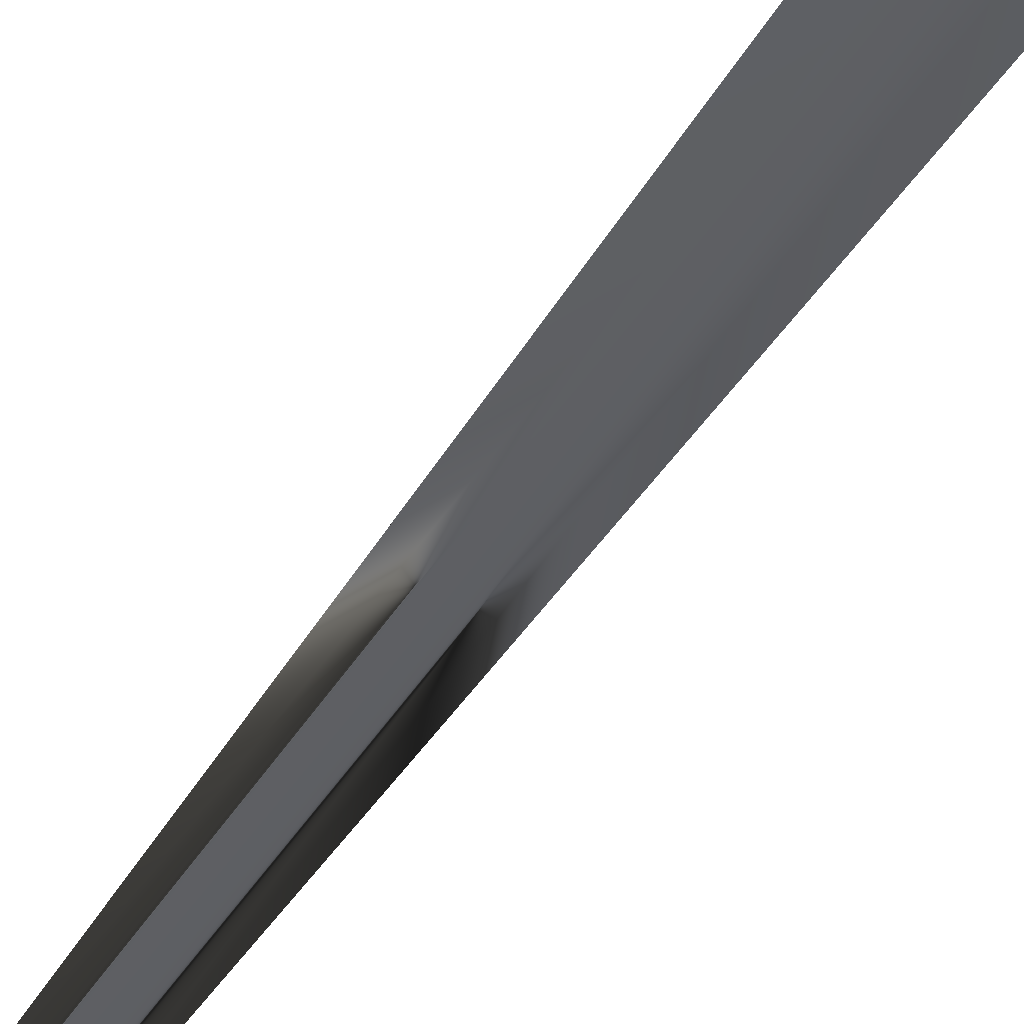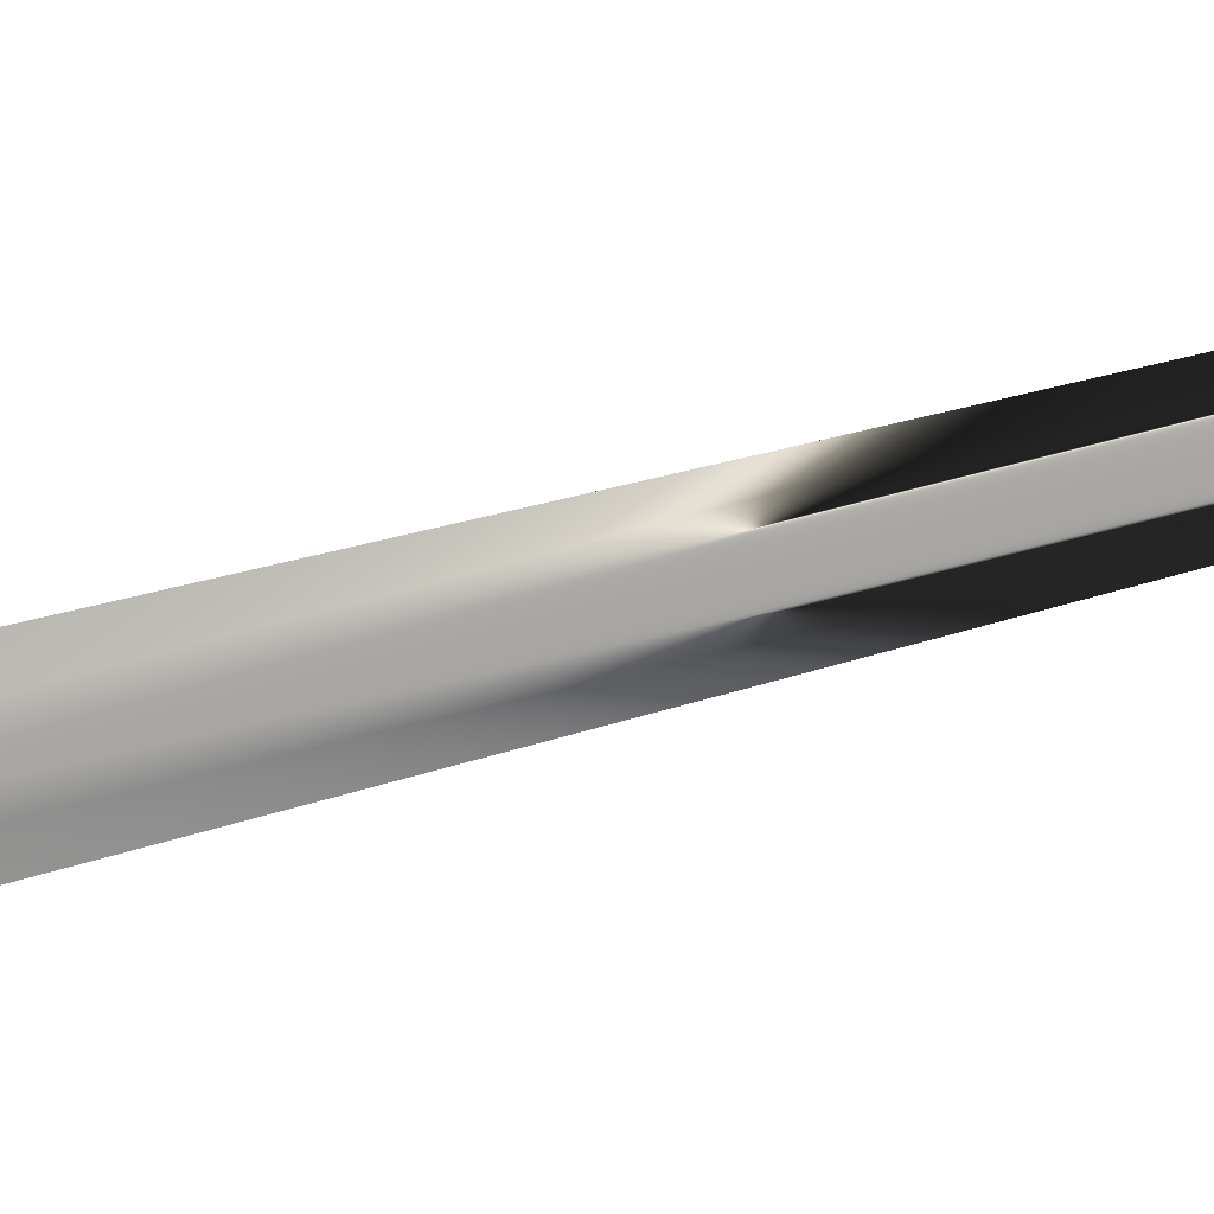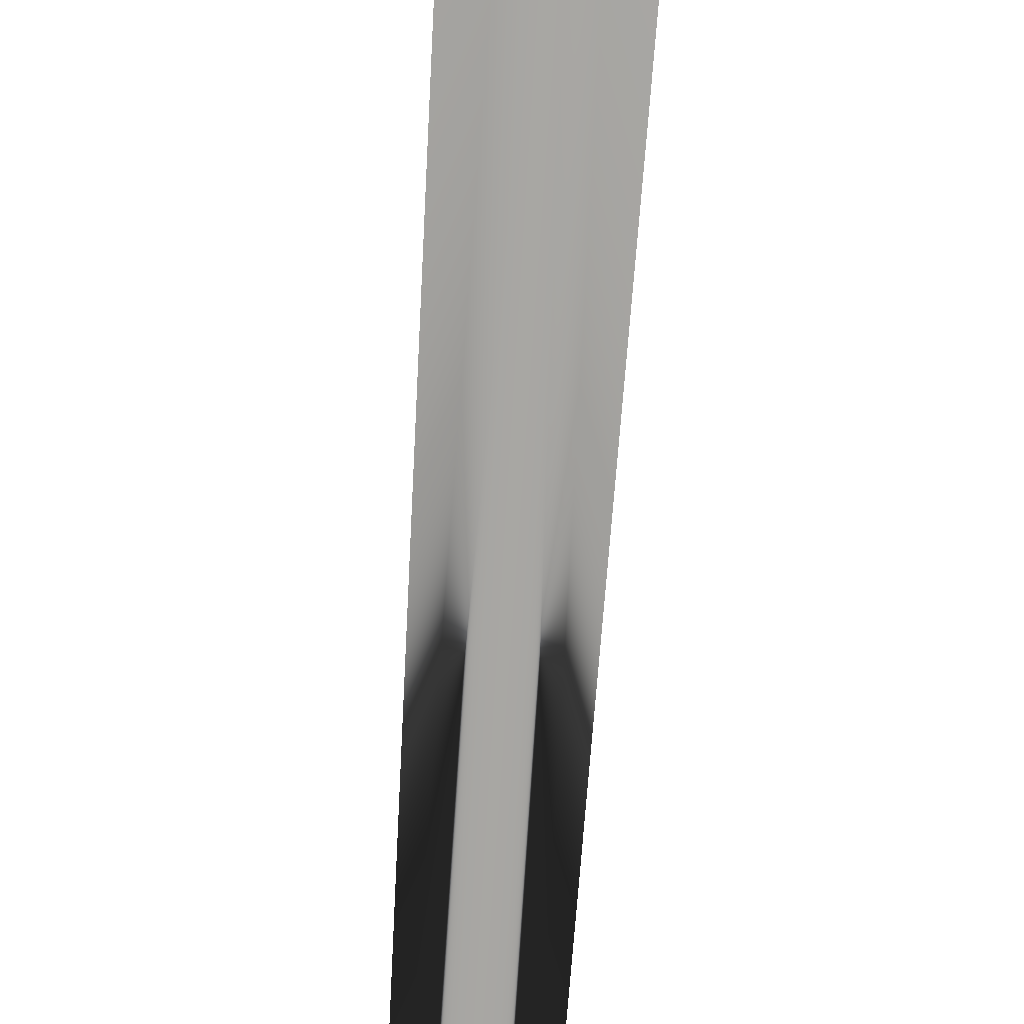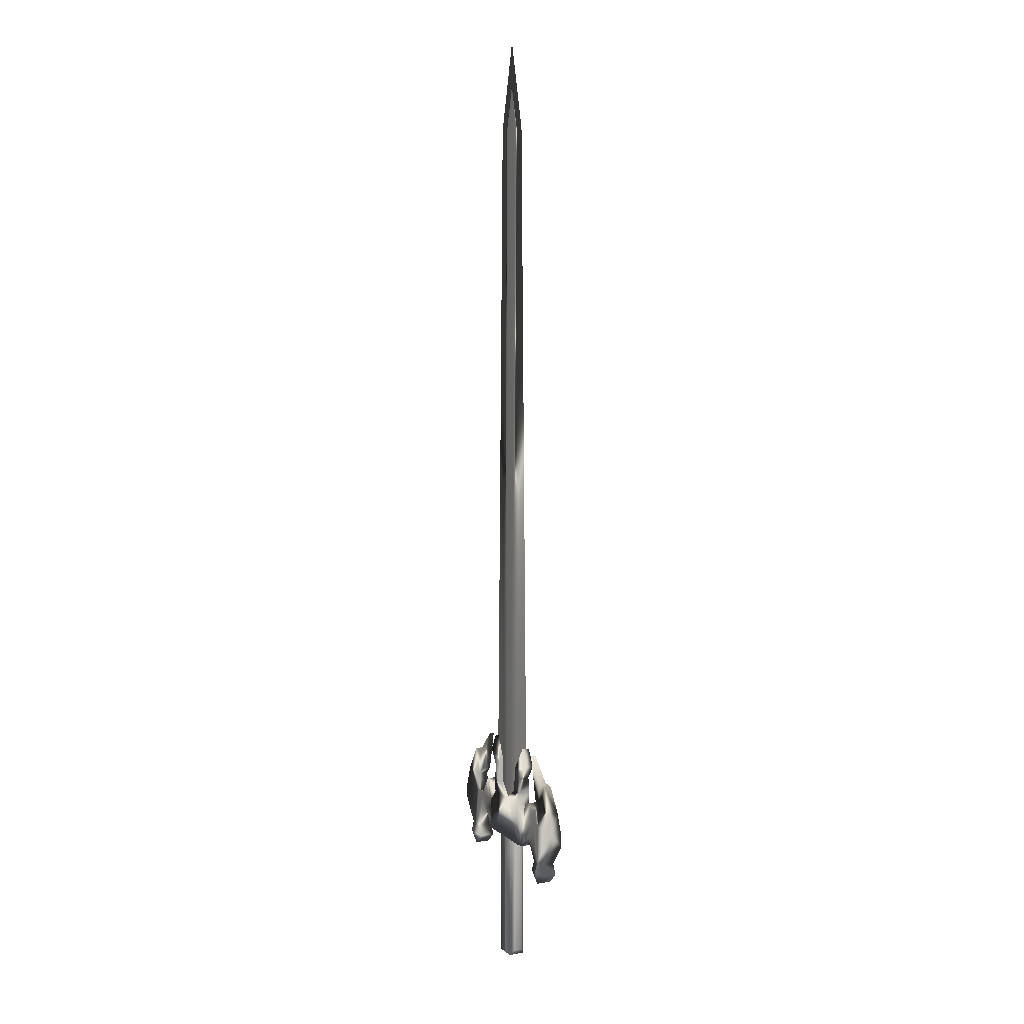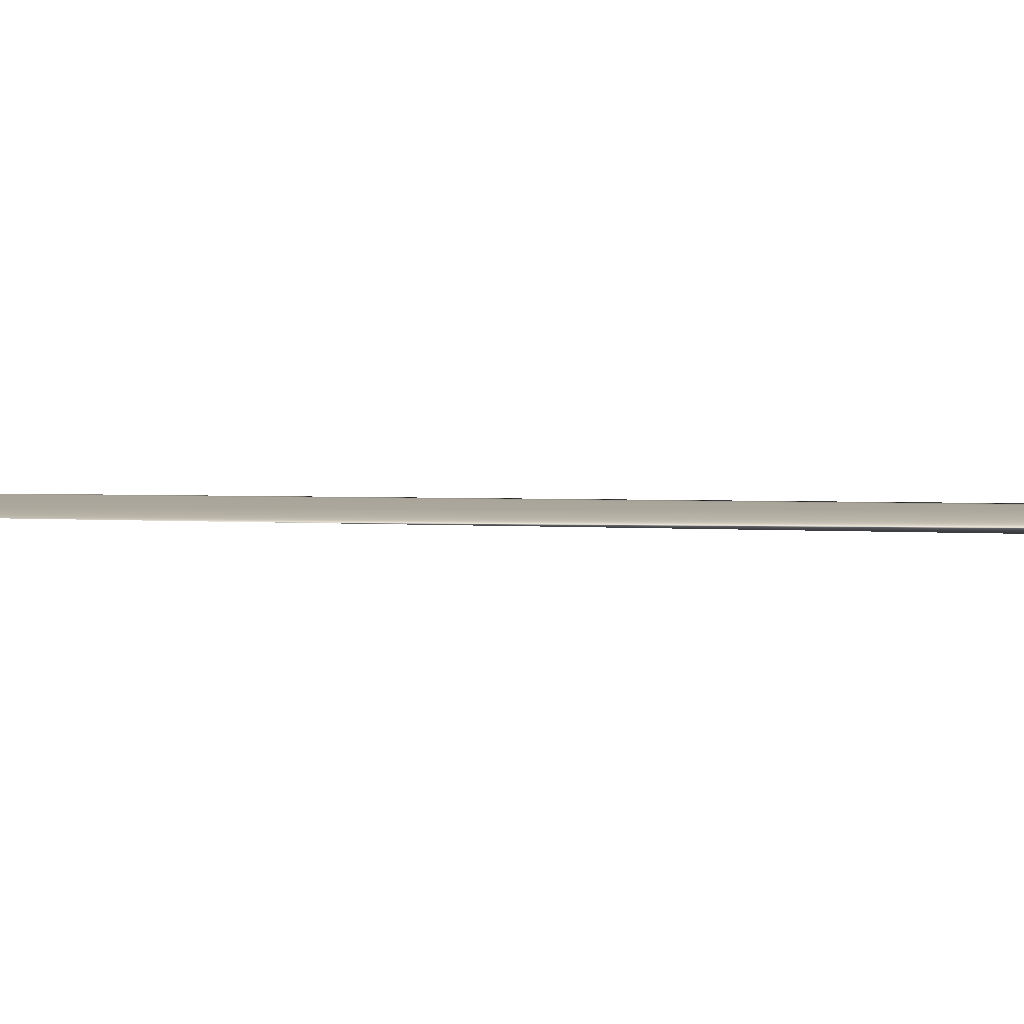
<metadata>
{"format":"obj","ext":"obj","renderer":"f3d","projection":"perspective","resolution":1024,"background":"white","views":[{"elev":-40.7,"azim":152.3,"up":"+Y"},{"elev":-74.5,"azim":-75.7,"up":"+Y"},{"elev":-74.7,"azim":176.3,"up":"+Y"},{"elev":7.7,"azim":64.4,"up":"+Z"},{"elev":7.9,"azim":95.1,"up":"+Y"}]}
</metadata>
<code>
v  -1.193 0.3667 5.124
v  -1.193 0.3667 -4.429
v  -3.124 0.4375 7.267
v  -2.911 0.5465 4.997
v  -2.105 0.5038 8.227
v  -2.317 0.6589 4.997
v  -5.679 0.4309 7.405
v  -5.815 0.5564 2.773
v  -7.94 0.4309 7.405
v  -7.94 0.4845 6.288
v  -5.614 0.2665 10.83
v  -6.43 0.2665 10.83
v  -5.574 0.3611 8.856
v  -7.539 0.3611 8.856
v  -3.902 0.1767 12.69
v  -4.969 0.3324 9.455
v  -4.762 0.4309 7.405
v  -3.912 0.491 6.153
v  -3.149 0.3749 8.568
v  -3.956 0.3621 8.836
v  -5.815 0.7813 3.615
v  -6.784 0.5569 3.615
v  -4.832 0.5569 3.615
v  -5.815 0.5575 4.473
v  -5.226 0.5575 4.473
v  -6.386 0.5575 4.473
v  -1.347 0.4558 9.226
v  -2.303 0.4558 9.226
v  -1.347 0.3661 11.09
v  -2.241 0.3992 10.4
v  -2.521 0.2795 12.89
v  -3.219 0.3189 11.57
v  -0.814 0.6167 5.124
v  -0.814 0.6167 -4.893
v  -0.814 -0.6167 5.124
v  -0.814 -0.6167 -4.893
v  -1.193 -0.3667 5.124
v  -1.193 -0.3667 -4.429
v  -3.124 -0.4375 7.267
v  -2.105 -0.5038 8.227
v  -2.317 -0.6589 4.997
v  -2.911 -0.5465 4.997
v  -7.94 -0.4309 7.405
v  -7.94 -0.4845 6.288
v  -2.521 -0.2795 12.89
v  -3.219 -0.3189 11.57
v  -3.912 -0.491 6.153
v  -4.762 -0.4309 7.405
v  -3.149 -0.3749 8.568
v  -3.956 -0.3621 8.836
v  -5.679 -0.4309 7.405
v  -5.815 -0.5575 4.473
v  -6.386 -0.5575 4.473
v  -5.815 -0.5564 2.773
v  -6.784 -0.5569 3.615
v  -5.614 -0.2665 10.83
v  -6.43 -0.2665 10.83
v  -5.574 -0.3611 8.856
v  -7.539 -0.3611 8.856
v  -4.969 -0.3324 9.455
v  -3.902 -0.1767 12.69
v  -5.226 -0.5575 4.473
v  -5.815 -0.7813 3.615
v  -4.832 -0.5569 3.615
v  -1.347 -0.4558 9.226
v  -2.303 -0.4558 9.226
v  -1.347 -0.3661 11.09
v  -2.241 -0.3992 10.4
v  0 -0.5029 8.246
v  0 -0.000135 68.52
v  0 -0.3127 7.918
v  -1.694 -0.000135 61.98
v  -1.096 -0.186 7.918
v  -1.096 0.1857 7.918
v  -2.625 -0.000137 12.12
v  0 0.03361 61.98
v  0 0.6167 -4.893
v  0 0.6589 4.997
v  0.814 0.6167 5.124
v  0 0.6167 5.124
v  0.814 0.6167 -4.893
v  1.193 -0.3667 -4.429
v  1.193 -0.3667 5.124
v  1.193 0.3667 5.124
v  1.193 0.3667 -4.429
v  3.124 0.4375 7.267
v  2.105 0.5038 8.227
v  2.317 0.6589 4.997
v  2.911 0.5465 4.997
v  3.124 -0.4375 7.267
v  2.105 -0.5038 8.227
v  2.317 -0.6589 4.997
v  2.911 -0.5465 4.997
v  3.912 0.491 6.153
v  4.762 0.4309 7.405
v  5.679 0.4309 7.405
v  5.815 0.5575 4.473
v  6.386 0.5575 4.473
v  7.94 0.4845 6.288
v  7.94 0.4309 7.405
v  5.815 0.5564 2.773
v  5.815 -0.5564 2.773
v  6.784 -0.5569 3.615
v  6.784 0.5569 3.615
v  5.614 0.2665 10.83
v  6.43 0.2665 10.83
v  6.43 -0.2665 10.83
v  5.614 -0.2665 10.83
v  7.539 0.3611 8.856
v  5.574 0.3611 8.856
v  7.94 -0.4309 7.405
v  7.539 -0.3611 8.856
v  3.902 -0.1767 12.69
v  3.902 0.1767 12.69
v  4.969 0.3324 9.455
v  5.226 0.5575 4.473
v  3.149 0.3749 8.568
v  3.149 -0.3749 8.568
v  3.956 0.3621 8.836
v  5.815 0.7813 3.615
v  4.832 0.5569 3.615
v  4.832 -0.5569 3.615
v  5.226 -0.5575 4.473
v  6.386 -0.5575 4.473
v  7.94 -0.4845 6.288
v  2.303 -0.4558 9.226
v  2.303 0.4558 9.226
v  1.347 0.4558 9.226
v  1.347 0.3661 11.09
v  1.347 -0.3661 11.09
v  1.347 -0.4558 9.226
v  2.241 0.3992 10.4
v  3.219 0.3189 11.57
v  2.521 0.2795 12.89
v  0.814 -0.6167 -4.893
v  0.814 -0.6167 5.124
v  0 -0.6167 -4.893
v  0 -0.6167 5.124
v  3.219 -0.3189 11.57
v  2.521 -0.2795 12.89
v  4.762 -0.4309 7.405
v  3.912 -0.491 6.153
v  3.956 -0.3621 8.836
v  5.679 -0.4309 7.405
v  5.815 -0.5575 4.473
v  5.574 -0.3611 8.856
v  4.969 -0.3324 9.455
v  5.815 -0.7813 3.615
v  2.241 -0.3992 10.4
v  0 0.5029 8.246
v  0 -0.6589 4.997
v  1.694 -0.000135 61.98
v  0 -0.03388 61.98
v  0 0.3124 7.918
v  1.096 0.1857 7.918
v  1.096 -0.186 7.918
v  2.625 -0.000137 12.12
g sword_01
f 80 77 34
f 34 33 80
f 38 37 1
f 1 2 38
f 5 6 4
f 4 3 5
f 40 5 3
f 3 39 40
f 41 42 4
f 4 6 41
f 4 18 17
f 17 3 4
f 24 26 10
f 24 10 9
f 7 24 9
f 54 55 22
f 22 8 54
f 12 57 56
f 56 11 12
f 7 9 14
f 14 13 7
f 43 59 14
f 14 9 43
f 12 11 13
f 13 14 12
f 11 56 61
f 61 15 11
f 13 11 15
f 15 16 13
f 24 7 17
f 25 24 17
f 18 25 17
f 19 49 39
f 39 3 19
f 3 17 20
f 20 19 3
f 21 8 22
f 23 8 21
f 54 8 23
f 23 64 54
f 24 21 22
f 22 26 24
f 23 21 24
f 24 25 23
f 64 23 25
f 25 62 64
f 53 44 10
f 10 26 53
f 40 66 28
f 28 5 40
f 29 67 65
f 65 27 29
f 27 28 30
f 30 29 27
f 29 30 32
f 32 31 29
f 34 2 1
f 1 33 34
f 36 38 2
f 2 34 36
f 36 137 138
f 138 35 36
f 40 39 42
f 42 41 40
f 43 9 10
f 10 44 43
f 46 45 31
f 31 32 46
f 42 39 48
f 48 47 42
f 47 18 4
f 4 42 47
f 20 50 49
f 49 19 20
f 44 53 52
f 43 44 52
f 51 43 52
f 7 13 58
f 58 51 7
f 51 58 59
f 59 43 51
f 16 15 61
f 61 60 16
f 57 59 58
f 58 56 57
f 57 12 14
f 14 59 57
f 16 60 58
f 58 13 16
f 58 60 61
f 61 56 58
f 48 51 52
f 48 52 62
f 47 48 62
f 47 62 25
f 25 18 47
f 17 7 51
f 51 48 17
f 39 49 50
f 50 48 39
f 48 50 20
f 20 17 48
f 63 55 54
f 53 26 22
f 22 55 53
f 64 63 54
f 52 53 55
f 55 63 52
f 64 62 52
f 52 63 64
f 65 67 68
f 68 66 65
f 66 68 30
f 30 28 66
f 29 31 45
f 45 67 29
f 67 45 46
f 46 68 67
f 46 32 30
f 30 68 46
f 36 35 37
f 37 38 36
f 27 65 69
f 69 150 27
f 5 28 27
f 27 150 5
f 34 77 137
f 137 36 34
f 65 66 40
f 40 69 65
f 6 5 150
f 6 78 151
f 151 41 6
f 150 78 6
f 69 40 41
f 70 76 72
f 153 70 72
f 154 74 72
f 72 76 154
f 73 72 75
f 74 75 72
f 71 153 72
f 72 73 71
f 69 41 151
f 80 79 81
f 81 77 80
f 82 85 84
f 84 83 82
f 87 86 89
f 89 88 87
f 91 90 86
f 86 87 91
f 92 88 89
f 89 93 92
f 89 86 95
f 95 94 89
f 99 98 97
f 100 99 97
f 96 100 97
f 102 101 104
f 104 103 102
f 106 105 108
f 108 107 106
f 96 110 109
f 109 100 96
f 111 100 109
f 109 112 111
f 106 109 110
f 110 105 106
f 105 114 113
f 113 108 105
f 110 115 114
f 114 105 110
f 95 96 97
f 95 97 116
f 94 95 116
f 117 86 90
f 90 118 117
f 86 117 119
f 119 95 86
f 120 104 101
f 121 120 101
f 102 122 121
f 121 101 102
f 97 98 104
f 104 120 97
f 121 116 97
f 97 120 121
f 122 123 116
f 116 121 122
f 124 98 99
f 99 125 124
f 91 87 127
f 127 126 91
f 129 128 131
f 131 130 129
f 128 129 132
f 132 127 128
f 129 134 133
f 133 132 129
f 81 79 84
f 84 85 81
f 135 81 85
f 85 82 135
f 135 136 138
f 138 137 135
f 91 92 93
f 93 90 91
f 111 125 99
f 99 100 111
f 139 133 134
f 134 140 139
f 93 142 141
f 141 90 93
f 142 93 89
f 89 94 142
f 119 117 118
f 118 143 119
f 145 124 125
f 145 125 111
f 144 145 111
f 96 144 146
f 146 110 96
f 144 111 112
f 112 146 144
f 115 147 113
f 113 114 115
f 107 108 146
f 146 112 107
f 107 112 109
f 109 106 107
f 115 110 146
f 146 147 115
f 146 108 113
f 113 147 146
f 145 144 141
f 123 145 141
f 142 123 141
f 142 94 116
f 116 123 142
f 95 141 144
f 144 96 95
f 90 141 143
f 143 118 90
f 141 95 119
f 119 143 141
f 148 102 103
f 124 103 104
f 104 98 124
f 122 102 148
f 145 148 103
f 103 124 145
f 122 148 145
f 145 123 122
f 131 126 149
f 149 130 131
f 126 127 132
f 132 149 126
f 129 130 140
f 140 134 129
f 130 149 139
f 139 140 130
f 139 149 132
f 132 133 139
f 135 82 83
f 83 136 135
f 128 150 69
f 69 131 128
f 87 150 128
f 128 127 87
f 81 135 137
f 137 77 81
f 131 69 91
f 91 126 131
f 88 150 87
f 88 92 151
f 151 78 88
f 150 88 78
f 69 92 91
f 70 152 76
f 153 152 70
f 154 76 152
f 152 155 154
f 156 157 152
f 155 152 157
f 71 156 152
f 152 153 71
f 69 151 92
g

</code>
